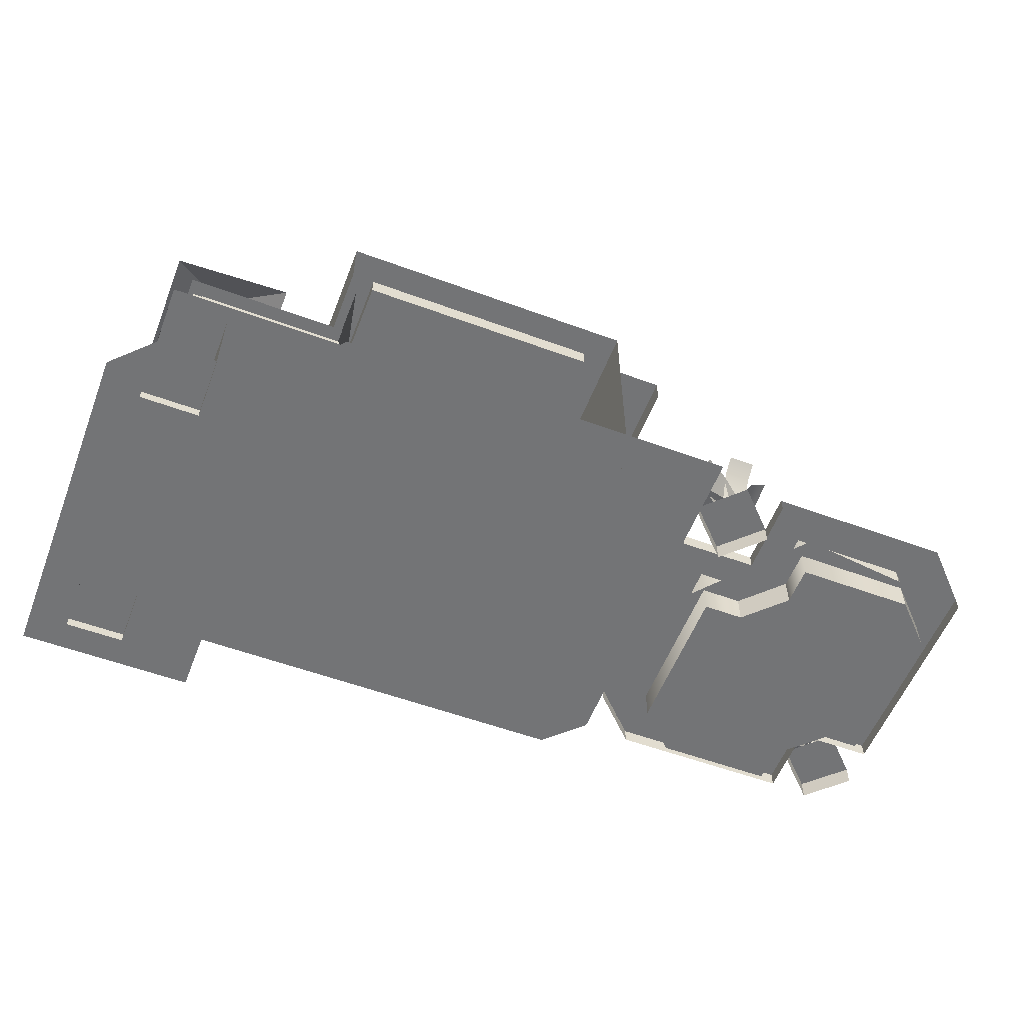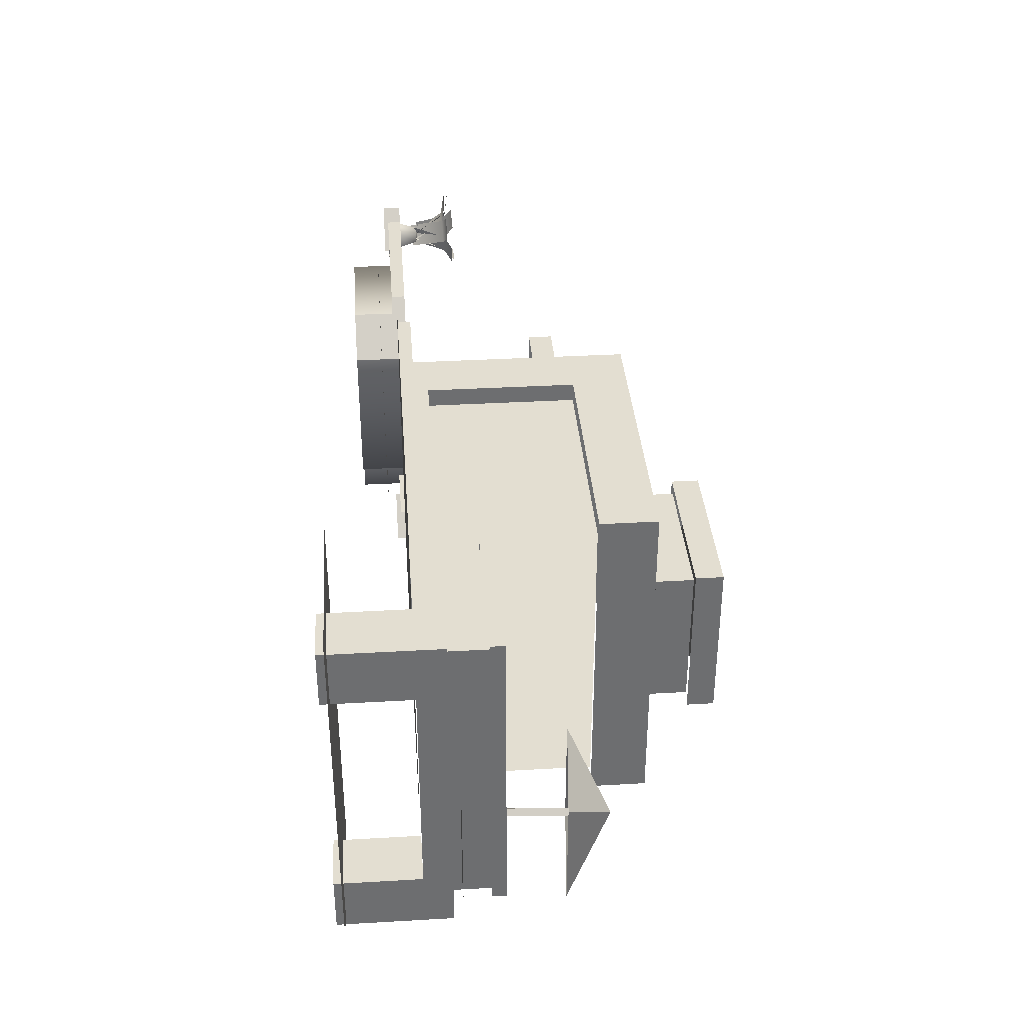
<metadata>
{"format":"obj","ext":"obj","renderer":"f3d","projection":"perspective","resolution":1024,"background":"white","views":[{"elev":-56.1,"azim":158.9,"up":"+Y"},{"elev":36.1,"azim":85.7,"up":"+Z"}]}
</metadata>
<code>
o polygon0
g polygon0
v -4.568 0.251 -0.4663
v -4.568 0.251 -0.532
v -4.625 0.2649 -0.4995
v -4.625 0.251 -0.5647
v -4.682 0.251 -0.532
v -4.568 0.251 -0.4663
v -4.625 0.2649 -0.4995
v -4.625 0.251 -0.4336
v -4.682 0.251 -0.4663
v -4.682 0.251 -0.532
v -4.682 0.251 -0.4663
v -4.625 0.2649 -0.4995
f 1 2 3
f 2 4 3
f 3 4 5
f 6 7 8
f 7 9 8
f 10 11 12
o polygon1
g polygon1
v -2.25 0.25 -2.5
v -2.25 0.25 -2.125
v -2.25 1.625 -2.5
v -2.25 1 -2.125
v -2.25 1.625 -0.25
v -2.25 1 -0.625
v -2.25 0.25 -0.25
v -2.25 0.25 -0.625
v -1.656 2.156 -2.031
v -1.812 2.156 -2.188
v -1.656 2.156 -1.219
v -1.812 2.156 -1.062
v -0.8438 2.156 -1.219
v -0.6875 2.156 -1.062
v -0.8438 2.156 -2.031
v -0.6875 2.156 -2.188
v -2.25 1.625 -2.5
v -2.062 1.625 -2.312
v -0.25 1.625 -2.5
v -0.4375 1.625 -2.312
v -0.25 1.625 -0.25
v -0.4375 1.625 -0.4375
v -2.062 1.625 -2.312
v -2.25 1.625 -2.5
v -2.062 1.625 -0.4375
v -2.25 1.625 -0.25
v -0.4375 1.625 -0.4375
v -0.25 1.625 -0.25
v -0.25 0.0625 -0.25
v -0.25 0.25 -0.25
v -1.875 0.0625 -0.25
v -1.875 0.25 -0.25
v -2.25 0.0625 -0.25
v -2.25 0.25 -0.25
v -3.375 0.125 -2.25
v -3.125 0.125 -2
v -3.125 0.125 -2.25
v -2.875 0.125 -2.25
v -4.875 0.125 -0.5
v -4.625 0.125 -0.25
v -4.625 0.125 -0.5
v -4.375 0.125 -0.5
v -4.375 0.125 -0.5
v -4.625 0.125 -0.75
v -4.625 0.125 -0.5
v -4.875 0.125 -0.5
v -4.625 -0.25 -1
v -4.125 -0.25 -1.625
v -4.625 -0.25 -2
v -4.375 -0.25 -2.25
v -2.875 0.125 -2.25
v -3.125 0.125 -2.5
v -3.125 0.125 -2.25
v -3.375 0.125 -2.25
v -3.125 -0.25 -1.75
v -3.625 -0.25 -1.125
v -3.125 -0.25 -0.75
v -3.375 -0.25 -0.5
v -3.375 -0.25 -0.5
v -3.625 -0.25 -1.125
v -4.125 -0.25 -0.5
v -4.125 -0.25 -0.75
v -0.25 0.25 -0.25
v 0.875 0.25 -0.25
v 0.875 0.25 -2.5
v -0.25 0.25 -2.5
v -0.25 0.0625 -0.25
v 0.875 0.0625 -0.25
v 0.875 0.25 -0.25
v -0.25 0.25 -0.25
v -2.875 0.125 -2.25
v -3.125 0.125 -2
v -3.125 0 -2
v -2.875 0 -2.25
v -3.375 0.125 -2.25
v -3.375 0 -2.25
v -3.125 0 -2
v -3.125 0.125 -2
v -4.375 0.125 -0.5
v -4.625 0.125 -0.25
v -4.625 0 -0.25
v -4.375 0 -0.5
v -4.875 0.125 -0.5
v -4.875 0 -0.5
v -4.625 0 -0.25
v -4.625 0.125 -0.25
v -0.8438 2.156 -1.219
v -0.8438 2.156 -2.031
v -0.8438 2.031 -2.031
v -0.8438 2.031 -1.219
v -0.8438 2.156 -2.031
v -1.656 2.156 -2.031
v -1.656 2.031 -2.031
v -0.8438 2.031 -2.031
v -0.6875 2.156 -2.188
v -1.812 2.156 -2.188
v -1.656 2.156 -2.031
v -0.8438 2.156 -2.031
v -0.8438 2.031 -2.031
v -1.656 2.031 -2.031
v -1.656 2.031 -1.219
v -0.8438 2.031 -1.219
v -1.812 1.969 -2.188
v -1.812 1.969 -1.062
v -1.812 2.156 -1.062
v -1.812 2.156 -2.188
v -0.6875 1.969 -1.062
v -0.6875 1.969 -2.188
v -0.6875 2.156 -2.188
v -0.6875 2.156 -1.062
v -1.812 1.969 -1.062
v -0.6875 1.969 -1.062
v -0.6875 2.156 -1.062
v -1.812 2.156 -1.062
v 0.5 -0.5 -2.5
v 0.5 -0.5 -2.125
v 0.5 0.0625 -2.125
v 0.5 0.0625 -2.5
v 0.875 -0.5 -2.125
v 0.875 -0.5 -2.5
v 0.875 0.0625 -2.5
v 0.875 0.0625 -2.125
v -1.656 2.156 -2.031
v -1.656 2.156 -1.219
v -1.656 2.031 -1.219
v -1.656 2.031 -2.031
v 0.5 -0.5 -0.625
v 0.5 -0.5 -0.25
v 0.5 0.0625 -0.25
v 0.5 0.0625 -0.625
v 0.875 -0.5 -0.25
v 0.875 -0.5 -0.625
v 0.875 0.0625 -0.625
v 0.875 0.0625 -0.25
v 0.5 -0.5 -0.25
v 0.875 -0.5 -0.25
v 0.875 0.0625 -0.25
v 0.5 0.0625 -0.25
v -1.75 1.562 -2.125
v -1.75 1.562 -1.125
v -1.75 1.969 -1.125
v -1.75 1.969 -2.125
v -0.75 1.562 -1.125
v -0.75 1.562 -2.125
v -0.75 1.969 -2.125
v -0.75 1.969 -1.125
v -1.75 1.562 -1.125
v -0.75 1.562 -1.125
v -0.75 1.969 -1.125
v -1.75 1.969 -1.125
v -2.531 1 -2.5
v -2.531 1 -0.25
v -2.531 1.156 -0.25
v -2.531 1.156 -2.5
v -2.531 1.156 -0.25
v -2.25 1.156 -0.25
v -2.25 1.156 -2.5
v -2.531 1.156 -2.5
v -2.531 1 -0.25
v -2.25 1 -0.25
v -2.25 1.156 -0.25
v -2.531 1.156 -0.25
v -3.625 -0.25 -2
v -4.125 -0.25 -1.625
v -4.625 -0.25 -1
v -4.367 -0.25 -1
v 0.5 -0.5 -2.125
v 0.875 -0.5 -2.125
v 0.875 0.0625 -2.125
v 0.5 0.0625 -2.125
v -4.125 -0.25 -0.75
v -3.625 -0.25 -1.125
v -3.125 -0.25 -1.75
v -3.383 -0.25 -1.75
v -2.25 1.625 -0.25
v -2.25 0.25 -0.25
v -1.875 0.25 -0.25
v -1.875 1.25 -0.25
v -2.25 0.25 -0.625
v -2.25 0.25 -2.125
v -2.25 0.0625 -2.5
v -2.25 0.0625 -0.25
v -3.625 -0.25 -2
v -4.367 -0.25 -1
v -4.125 -0.25 -0.75
v -3.383 -0.25 -1.75
v -2.875 0.03125 -2
v -3.379 0.03125 -2
v -3.379 0.125 -2
v -2.875 0.125 -2
v -3.379 0.03125 -2
v -3.375 0.03125 -2.5
v -3.375 0.125 -2.5
v -3.379 0.125 -2
v -4.875 0.03125 -0.75
v -4.371 0.03125 -0.75
v -4.371 0.125 -0.75
v -4.875 0.125 -0.75
v -4.371 0.03125 -0.75
v -4.375 0.03125 -0.25
v -4.375 0.125 -0.25
v -4.371 0.125 -0.75
v -4.375 -0.25 -2.25
v -4.375 0.125 -2.25
v -4.625 0.125 -2
v -4.625 -0.25 -2
v -3.375 0.125 -2.5
v -4.562 0.125 -2.5
v -4.375 0.125 -2.25
v -3.625 0.125 -2.25
v -4.125 0.125 -0.5
v -4.125 0.125 -0.75
v -4.371 0.125 -0.75
v -4.375 0.125 -0.25
v -2.062 1.5 -0.4375
v -2.062 1.5 -2.312
v -2.062 1.625 -2.312
v -2.062 1.625 -0.4375
v -3.625 0.125 -2.25
v -3.625 0.125 -2
v -3.379 0.125 -2
v -3.375 0.125 -2.5
v -0.4375 1.5 -0.4375
v -0.4375 1.5 -2.312
v -2.062 1.5 -2.312
v -2.062 1.5 -0.4375
v -4.125 -0.25 -0.75
v -4.367 -0.25 -1
v -4.367 0.125 -1
v -4.125 0.125 -0.75
v -4.125 -0.25 -0.5
v -4.125 -0.25 -0.75
v -4.125 0.125 -0.75
v -4.125 0.125 -0.5
v -4.367 -0.25 -1
v -4.625 -0.25 -1
v -4.625 0.125 -1
v -4.367 0.125 -1
v -3.383 -0.25 -1.75
v -3.125 -0.25 -1.75
v -3.125 0.125 -1.75
v -3.383 0.125 -1.75
v -3.625 -0.25 -2
v -3.383 -0.25 -1.75
v -3.383 0.125 -1.75
v -3.625 0.125 -2
v -3.625 -0.25 -2.25
v -3.625 -0.25 -2
v -3.625 0.125 -2
v -3.625 0.125 -2.25
v -4.371 0.125 -0.75
v -4.367 0.125 -1
v -4.625 0.125 -1
v -4.875 0.125 -0.75
v -1.875 0.25 -2.5
v -1.875 0.25 -2.375
v -0.3125 0.25 -2.375
v -0.25 0.25 -2.5
v -4.875 0.125 -2.188
v -4.875 0.125 -0.75
v -4.625 0.125 -1
v -4.625 0.125 -2
v -2.875 0.125 -0.5625
v -2.875 0.125 -2
v -3.125 0.125 -1.75
v -3.125 0.125 -0.75
v -4.125 -0.25 -0.5
v -4.125 0.125 -0.5
v -3.375 0.125 -0.5
v -3.375 -0.25 -0.5
v -3.375 0.125 -0.5
v -4.125 0.125 -0.5
v -4.375 0.125 -0.25
v -3.188 0.125 -0.25
v -3.188 0.125 -0.25
v -4.375 0.125 -0.25
v -4.375 0.03125 -0.25
v -3.188 0.03125 -0.25
v -1.875 0.25 -0.25
v -0.25 0.25 -0.25
v -0.3125 0.25 -0.375
v -1.875 0.25 -0.375
v -3.375 -0.25 -0.5
v -3.375 0.125 -0.5
v -3.125 0.125 -0.75
v -3.125 -0.25 -0.75
v -3.375 0.125 -0.5
v -3.188 0.125 -0.25
v -2.875 0.125 -0.5625
v -3.125 0.125 -0.75
v -3.379 0.125 -2
v -3.383 0.125 -1.75
v -3.125 0.125 -1.75
v -2.875 0.125 -2
v -3.188 0.125 -0.25
v -3.188 0.03125 -0.25
v -2.875 0.03125 -0.5625
v -2.875 0.125 -0.5625
v -3.125 -0.25 -0.75
v -3.125 0.125 -0.75
v -3.125 0.125 -1.75
v -3.125 -0.25 -1.75
v -4.625 -0.25 -1
v -4.625 -0.25 -2
v -4.625 0.125 -2
v -4.625 0.125 -1
v -4.562 0.125 -2.5
v -4.875 0.125 -2.188
v -4.625 0.125 -2
v -4.375 0.125 -2.25
v -2.062 1.625 -2.312
v -2.062 1.5 -2.312
v -0.4375 1.5 -2.312
v -0.4375 1.625 -2.312
v -4.875 0.125 -2.188
v -4.875 0.03125 -2.188
v -4.875 0.03125 -0.75
v -4.875 0.125 -0.75
v -3.625 -0.25 -2.25
v -3.625 0.125 -2.25
v -4.375 0.125 -2.25
v -4.375 -0.25 -2.25
v -1.875 1.25 -0.25
v -1.875 0.25 -0.25
v -1.875 0.25 -0.375
v -1.875 1.25 -0.375
v -0.3125 0.25 -0.375
v -0.25 0.25 -0.25
v -0.25 0.25 -2.5
v -0.3125 0.25 -2.375
v -0.25 1.625 -0.25
v -0.25 1.25 -0.25
v -0.25 1.25 -2.5
v -0.25 1.625 -2.5
v -2.25 1.625 -0.25
v -1.875 1.25 -0.25
v -0.25 1.25 -0.25
v -0.25 1.625 -0.25
v -0.4375 1.5 -0.4375
v -0.4375 1.625 -0.4375
v -0.4375 1.625 -2.312
v -0.4375 1.5 -2.312
v 0.875 0.0625 -0.25
v 0.875 0.0625 -2.5
v 0.875 0.25 -2.5
v 0.875 0.25 -0.25
v -2.25 0.25 -2.125
v -2.25 0.25 -2.5
v -2.25 0.0625 -2.5
v -2.25 0.25 -0.625
v -2.25 0.0625 -0.25
v -2.25 0.25 -0.25
v -3.625 -0.25 -2.25
v -4.125 -0.25 -1.625
v -3.625 -0.25 -2
v -4.367 0.125 -1
v -4.371 0.125 -0.75
v -4.125 0.125 -0.75
v -3.379 0.125 -2
v -3.625 0.125 -2
v -3.383 0.125 -1.75
v -4.375 -0.25 -2.25
v -4.125 -0.25 -1.625
v -3.625 -0.25 -2.25
f 13 14 15
f 14 16 15
f 15 16 17
f 16 18 17
f 17 18 19
f 18 20 19
f 21 22 23
f 22 24 23
f 23 24 25
f 24 26 25
f 25 26 27
f 26 28 27
f 29 30 31
f 30 32 31
f 31 32 33
f 32 34 33
f 35 36 37
f 36 38 37
f 37 38 39
f 38 40 39
f 41 42 43
f 42 44 43
f 43 44 45
f 44 46 45
f 47 48 49
f 48 50 49
f 51 52 53
f 52 54 53
f 55 56 57
f 56 58 57
f 59 60 61
f 60 62 61
f 63 64 65
f 64 66 65
f 67 68 69
f 68 70 69
f 71 72 73
f 72 74 73
f 75 76 77
f 77 78 75
f 79 80 81
f 81 82 79
f 83 84 85
f 85 86 83
f 87 88 89
f 89 90 87
f 91 92 93
f 93 94 91
f 95 96 97
f 97 98 95
f 99 100 101
f 101 102 99
f 103 104 105
f 105 106 103
f 107 108 109
f 109 110 107
f 111 112 113
f 113 114 111
f 115 116 117
f 117 118 115
f 119 120 121
f 121 122 119
f 123 124 125
f 125 126 123
f 127 128 129
f 129 130 127
f 131 132 133
f 133 134 131
f 135 136 137
f 137 138 135
f 139 140 141
f 141 142 139
f 143 144 145
f 145 146 143
f 147 148 149
f 149 150 147
f 151 152 153
f 153 154 151
f 155 156 157
f 157 158 155
f 159 160 161
f 161 162 159
f 163 164 165
f 165 166 163
f 167 168 169
f 169 170 167
f 171 172 173
f 173 174 171
f 175 176 177
f 177 178 175
f 179 180 181
f 181 182 179
f 183 184 185
f 185 186 183
f 187 188 189
f 189 190 187
f 191 192 193
f 193 194 191
f 195 196 197
f 197 198 195
f 199 200 201
f 201 202 199
f 203 204 205
f 205 206 203
f 207 208 209
f 209 210 207
f 211 212 213
f 213 214 211
f 215 216 217
f 217 218 215
f 219 220 221
f 221 222 219
f 223 224 225
f 225 226 223
f 227 228 229
f 229 230 227
f 231 232 233
f 233 234 231
f 235 236 237
f 237 238 235
f 239 240 241
f 241 242 239
f 243 244 245
f 245 246 243
f 247 248 249
f 249 250 247
f 251 252 253
f 253 254 251
f 255 256 257
f 257 258 255
f 259 260 261
f 261 262 259
f 263 264 265
f 265 266 263
f 267 268 269
f 269 270 267
f 271 272 273
f 273 274 271
f 275 276 277
f 277 278 275
f 279 280 281
f 281 282 279
f 283 284 285
f 285 286 283
f 287 288 289
f 289 290 287
f 291 292 293
f 293 294 291
f 295 296 297
f 297 298 295
f 299 300 301
f 301 302 299
f 303 304 305
f 305 306 303
f 307 308 309
f 309 310 307
f 311 312 313
f 313 314 311
f 315 316 317
f 317 318 315
f 319 320 321
f 321 322 319
f 323 324 325
f 325 326 323
f 327 328 329
f 329 330 327
f 331 332 333
f 333 334 331
f 335 336 337
f 337 338 335
f 339 340 341
f 341 342 339
f 343 344 345
f 345 346 343
f 347 348 349
f 349 350 347
f 351 352 353
f 353 354 351
f 355 356 357
f 357 358 355
f 359 360 361
f 362 363 364
f 365 366 367
f 368 369 370
f 371 372 373
f 374 375 376
o polygon2
g polygon2
v -4.366 0.5349 -0.4983
v -4.432 0.5349 -0.6523
v -4.48 0.4775 -0.4531
v -4.546 0.4775 -0.6072
v -4.602 0.2393 -0.4194
v -4.667 0.2393 -0.5735
v -3.386 0.5613 -2.334
v -3.39 0.5481 -2.169
v -3.284 0.5137 -2.333
v -3.289 0.5005 -2.168
v -3.14 0.2759 -2.31
v -3.145 0.2585 -2.145
v -4.531 0.125 -0.5535
v -4.568 0.251 -0.532
v -4.531 0.125 -0.4456
v -4.568 0.251 -0.4663
v -4.625 0.125 -0.3916
v -4.625 0.251 -0.4336
v -4.625 0.125 -0.3916
v -4.625 0.251 -0.4336
v -4.719 0.125 -0.4456
v -4.682 0.251 -0.4663
v -4.719 0.125 -0.5535
v -4.682 0.251 -0.532
v -4.471 0.4941 -0.2822
v -4.365 0.4973 -0.4119
v -4.553 0.4629 -0.3457
v -4.447 0.4661 -0.4756
v -4.682 0.2188 -0.4385
v -4.576 0.2231 -0.5681
v -3.031 0.125 -2.303
v -3.068 0.251 -2.282
v -3.031 0.125 -2.196
v -3.068 0.251 -2.216
v -3.125 0.125 -2.142
v -3.125 0.251 -2.184
v -4.888 0.5154 -0.2988
v -4.751 0.5154 -0.2034
v -4.795 0.4912 -0.4204
v -4.658 0.4912 -0.325
v -4.702 0.2537 -0.5457
v -4.564 0.2537 -0.4504
v -4.73 0.4863 -0.2051
v -4.562 0.4863 -0.2068
v -4.731 0.4619 -0.364
v -4.564 0.4619 -0.366
v -4.733 0.26 -0.5012
v -4.565 0.26 -0.5032
v -4.886 0.5613 -0.5842
v -4.89 0.5481 -0.4189
v -4.784 0.5137 -0.5833
v -4.789 0.5005 -0.418
v -4.64 0.2759 -0.5603
v -4.645 0.2585 -0.395
v -4.565 0.5564 -0.7092
v -4.733 0.5564 -0.7092
v -4.565 0.4817 -0.6096
v -4.733 0.4817 -0.6096
v -4.565 0.2393 -0.5012
v -4.733 0.2393 -0.5012
v -3.065 0.5564 -2.459
v -3.233 0.5564 -2.459
v -3.065 0.4817 -2.36
v -3.233 0.4817 -2.36
v -3.065 0.2393 -2.251
v -3.233 0.2393 -2.251
v -3.125 0.125 -2.142
v -3.125 0.251 -2.184
v -3.219 0.125 -2.196
v -3.182 0.251 -2.216
v -3.219 0.125 -2.303
v -3.182 0.251 -2.282
v -2.971 0.4941 -2.032
v -2.865 0.4973 -2.162
v -3.053 0.4629 -2.096
v -2.947 0.4661 -2.226
v -3.182 0.2188 -2.188
v -3.076 0.2231 -2.318
v -2.866 0.5349 -2.248
v -2.932 0.5349 -2.402
v -2.98 0.4775 -2.203
v -3.046 0.4775 -2.357
v -3.102 0.2393 -2.169
v -3.167 0.2393 -2.323
v -3.388 0.5154 -2.049
v -3.251 0.5154 -1.953
v -3.295 0.4912 -2.17
v -3.158 0.4912 -2.075
v -3.202 0.2537 -2.296
v -3.064 0.2537 -2.2
v -3.23 0.4863 -1.955
v -3.062 0.4863 -1.957
v -3.231 0.4619 -2.114
v -3.064 0.4619 -2.116
v -3.233 0.26 -2.251
v -3.065 0.26 -2.253
v 0.4678 0.314 -1.935
v 0.5007 0.311 -1.969
v 0.5686 1.088 -1.95
v 0.5356 1.091 -1.917
v 0.5022 1.094 -1.949
v 0.4341 0.3169 -1.968
v 0.4678 0.314 -1.935
v 0.5356 1.091 -1.917
v -0.25 0.5 -0.3281
v -0.25 0.5938 -0.3281
v -0.25 0.5938 -0.4219
v -0.25 0.5 -0.4219
v 0.7812 0.5938 -0.3281
v -0.25 0.5938 -0.3281
v -0.25 0.5 -0.3281
v 0.7812 0.5 -0.3281
v 0.6875 0.5938 -0.4219
v -0.25 0.5938 -0.4219
v -0.25 0.5938 -0.3281
v 0.7812 0.5938 -0.3281
v 0.7812 0.5938 -2.422
v 0.7812 0.5938 -0.3281
v 0.7812 0.5 -0.3281
v 0.7812 0.5 -2.422
v 0.6875 0.5938 -2.328
v 0.6875 0.5938 -0.4219
v 0.7812 0.5938 -0.3281
v 0.7812 0.5938 -2.422
v 0.6875 0.5 -2.328
v 0.6875 0.5 -0.4219
v 0.6875 0.5938 -0.4219
v 0.6875 0.5938 -2.328
v 0.6875 0.5938 -2.328
v 0.7812 0.5938 -2.422
v -0.25 0.5938 -2.422
v -0.25 0.5938 -2.328
v 0.6875 0.5 -2.328
v 0.6875 0.5938 -2.328
v -0.25 0.5938 -2.328
v -0.25 0.5 -2.328
v 0.75 0.25 -0.375
v 0.75 0.25 -2.375
v 0.75 0.5 -2.375
v 0.75 0.5 -0.375
v -0.25 0.5 -2.375
v 0.75 0.5 -2.375
v 0.75 0.25 -2.375
v -0.25 0.25 -2.375
v -0.25 0.25 -0.375
v 0.75 0.25 -0.375
v 0.75 0.5 -0.375
v -0.25 0.5 -0.375
v -2.812 0.0625 -2.5
v -2.812 0.0625 -0.25
v -2.812 0.1562 -0.25
v -2.812 0.1562 -2.5
v -2.812 0.1562 -0.25
v -2.25 0.1562 -0.25
v -2.25 0.1562 -2.5
v -2.812 0.1562 -2.5
v -2.812 0.0625 -0.25
v -2.25 0.0625 -0.25
v -2.25 0.1562 -0.25
v -2.812 0.1562 -0.25
v -3.068 0.251 -2.216
v -3.068 0.251 -2.282
v -3.125 0.2649 -2.25
v -3.125 0.251 -2.184
v -3.068 0.251 -2.216
v -3.125 0.2649 -2.25
v 0.1565 1.031 -1.572
v 0.5515 1.278 -1.95
v 0.1509 1.031 -2.322
v 0.1509 1.031 -2.322
v 0.5515 1.278 -1.95
v 0.8979 0.9663 -2.328
v 0.1565 1.031 -1.572
v 0.9038 0.9661 -1.578
v 0.5515 1.278 -1.95
v 0.5515 1.278 -1.95
v 0.9038 0.9661 -1.578
v 0.8979 0.9663 -2.328
v -3.182 0.251 -2.216
v -3.125 0.251 -2.184
v -3.125 0.2649 -2.25
v -3.182 0.251 -2.282
v -3.182 0.251 -2.216
v -3.125 0.2649 -2.25
v -3.125 0.251 -2.315
v -3.182 0.251 -2.282
v -3.125 0.2649 -2.25
v -3.068 0.251 -2.282
v -3.125 0.251 -2.315
v -3.125 0.2649 -2.25
f 377 378 379
f 378 380 379
f 379 380 381
f 380 382 381
f 383 384 385
f 384 386 385
f 385 386 387
f 386 388 387
f 389 390 391
f 390 392 391
f 391 392 393
f 392 394 393
f 395 396 397
f 396 398 397
f 397 398 399
f 398 400 399
f 401 402 403
f 402 404 403
f 403 404 405
f 404 406 405
f 407 408 409
f 408 410 409
f 409 410 411
f 410 412 411
f 413 414 415
f 414 416 415
f 415 416 417
f 416 418 417
f 419 420 421
f 420 422 421
f 421 422 423
f 422 424 423
f 425 426 427
f 426 428 427
f 427 428 429
f 428 430 429
f 431 432 433
f 432 434 433
f 433 434 435
f 434 436 435
f 437 438 439
f 438 440 439
f 439 440 441
f 440 442 441
f 443 444 445
f 444 446 445
f 445 446 447
f 446 448 447
f 449 450 451
f 450 452 451
f 451 452 453
f 452 454 453
f 455 456 457
f 456 458 457
f 457 458 459
f 458 460 459
f 461 462 463
f 462 464 463
f 463 464 465
f 464 466 465
f 467 468 469
f 468 470 469
f 469 470 471
f 470 472 471
f 473 474 475
f 475 476 473
f 477 478 479
f 479 480 477
f 481 482 483
f 483 484 481
f 485 486 487
f 487 488 485
f 489 490 491
f 491 492 489
f 493 494 495
f 495 496 493
f 497 498 499
f 499 500 497
f 501 502 503
f 503 504 501
f 505 506 507
f 507 508 505
f 509 510 511
f 511 512 509
f 513 514 515
f 515 516 513
f 517 518 519
f 519 520 517
f 521 522 523
f 523 524 521
f 525 526 527
f 527 528 525
f 529 530 531
f 531 532 529
f 533 534 535
f 535 536 533
f 537 538 539
f 540 541 542
f 543 544 545
f 546 547 548
f 549 550 551
f 552 553 554
f 555 556 557
f 558 559 560
f 561 562 563
f 564 565 566
o polygon3
g polygon3
v -3.625 -0.0625 -2.375
v -4.75 -0.0625 -2.25
v -3 -0.0625 -1.625
v -4.75 -0.0625 -1.125
v -3 -0.0625 -0.5
v -4 -0.0625 -0.375
f 567 568 569
f 568 570 569
f 569 570 571
f 570 572 571
o polygon4
g polygon4
v 1.125 -0.4375 -2.25
v 0.875 -0.4375 -2.5
v 1.125 -0.4375 0
v 0.875 -0.4375 -0.25
v 0 -0.4375 0
v 0 -0.4375 -0.25
v -0.5 1.562 -1.875
v -0.75 1.562 -2.125
v -0.5 1.562 -0.875
v -0.75 1.562 -1.125
v -1.5 1.562 -0.875
v -1.75 1.562 -1.125
v 0 0.0625 -2.359
v -0.25 0.0625 -2.641
v 0 0.0625 0
v -0.25 0.0625 -0.25
v -2.625 0.0625 0
v -2.875 0.0625 -0.25
v 0 -0.4375 -0.25
v 0.875 -0.4375 -0.25
v 0.875 -0.4375 -2.5
v 0 -0.4375 -2.5
v 0.09375 0.3125 -1.562
v 0.875 0.3125 -1.562
v 0.875 0.3125 -2.312
v 0.09375 0.3125 -2.312
v -2.875 0.0625 -0.25
v -0.25 0.0625 -0.25
v -0.25 0.0625 -2.641
v -2.875 0.0625 -2.641
f 573 574 575
f 574 576 575
f 575 576 577
f 576 578 577
f 579 580 581
f 580 582 581
f 581 582 583
f 582 584 583
f 585 586 587
f 586 588 587
f 587 588 589
f 588 590 589
f 591 592 593
f 593 594 591
f 595 596 597
f 597 598 595
f 599 600 601
f 601 602 599
o polygon5
g polygon5
v -1.875 0.25 -0.375
v -0.3125 0.25 -0.375
v -0.3125 1.25 -0.375
v -1.875 1.25 -0.375
v -0.3125 1.25 -0.375
v -0.3125 0.25 -0.375
v -0.3125 0.25 -2.375
v -0.3125 1.25 -2.375
v -2.25 1 -0.625
v -2.25 1 -2.125
v -2.25 0.25 -2.125
v -2.25 0.25 -0.625
f 603 604 605
f 605 606 603
f 607 608 609
f 609 610 607
f 611 612 613
f 613 614 611

</code>
